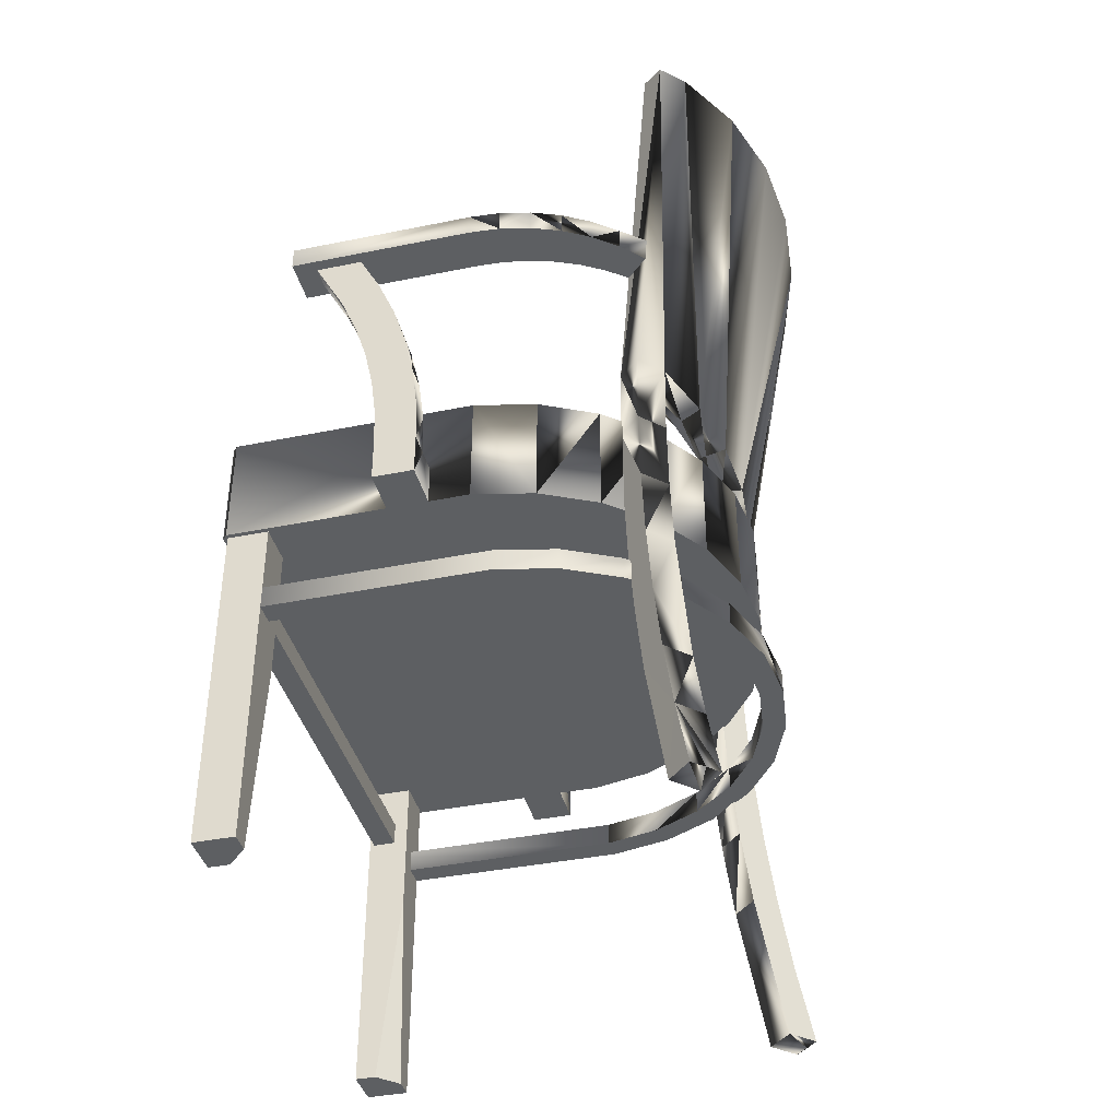
<metadata>
{"format":"obj","ext":"obj","renderer":"f3d","projection":"perspective","resolution":1024,"background":"white","views":[{"elev":-39.6,"azim":-165.8,"up":"+Y"}]}
</metadata>
<code>
o mesh24_mesh24-geometry
v -0.191 0.3188 0
v -0.1851 0.3171 -0.06088
v -0.1851 0.3171 0.06088
v -0.1624 0.3485 0.1963
v -0.1393 0.3041 0.1727
v -0.1449 0.04411 0.1062
v -0.1272 0.04535 0.09468
v -0.1331 0.3024 0.1692
v -0.1928 0.3586 0.1351
v -0.1201 0.04535 0.09239
v -0.102 0.04535 0.1363
v -0.1611 0.3103 0.1163
v -0.1676 0.3122 0.1192
v -0.1757 0.3653 0.1242
v -0.1384 0.04535 0.04793
v -0.1561 0.04411 0.05362
v -0.1311 0.04535 0.04677
v -0.1945 0.3716 0.06348
v -0.2116 0.3649 0.06882
v -0.1781 0.3151 0.05939
v -0.1422 0.04535 0
v -0.1347 0.04535 0
v -0.1598 0.04411 0
v -0.1384 0.04535 -0.04793
v -0.2008 0.3737 0
v -0.2179 0.367 0
v -0.1839 0.3168 0
v -0.1561 0.04411 -0.05362
v -0.1311 0.04535 -0.04677
v -0.2116 0.3649 -0.06882
v -0.1449 0.04411 -0.1062
v -0.1272 0.04535 -0.09468
v -0.1781 0.3151 -0.05939
v -0.1945 0.3716 -0.06348
v -0.1928 0.3586 -0.1351
v -0.1201 0.04535 -0.09239
v -0.1611 0.3103 -0.1163
v -0.1757 0.3653 -0.1242
v -0.1676 0.3122 -0.1192
v -0.1624 0.3485 -0.1963
v -0.1631 0.3109 -0.1093
v -0.102 0.04535 -0.1363
v -0.1331 0.3024 -0.1692
v -0.1393 0.3041 -0.1727
v 0.192 -0.1311 -0.1675
v 0.2105 -0.1497 -0.1675
v 0.192 -0.1497 -0.1675
v 0.2105 -0.1311 -0.1675
v 0.192 -0.1497 0.1675
v 0.2105 -0.1311 0.1675
v 0.2105 -0.1497 0.1675
v 0.192 -0.1311 0.1675
v 0.05103 -0.09634 -0.2045
v 0.08435 -0.09634 -0.2045
v 0.05103 -0.06302 -0.2045
v 0.05103 -0.09634 -0.2415
v 0.08435 -0.06302 -0.2045
v 0.08435 -0.09634 -0.2415
v 0.08435 -0.06302 -0.223
v 0.05103 -0.06302 -0.223
v 0.08435 -0.06302 -0.2415
v 0.05223 -0.02683 -0.223
v 0.05103 -0.06302 -0.2415
v 0.08546 -0.02946 -0.223
v 0.08546 -0.02946 -0.2415
v 0.08958 0.003447 -0.223
v 0.05223 -0.02683 -0.2415
v 0.05673 0.009097 -0.223
v 0.08958 0.003447 -0.2415
v 0.09669 0.03584 -0.223
v 0.05673 0.009097 -0.2415
v 0.06449 0.04446 -0.223
v 0.09669 0.03584 -0.2415
v 0.1067 0.06745 -0.223
v 0.06449 0.04446 -0.2415
v 0.07545 0.07898 -0.223
v 0.1067 0.06745 -0.2415
v 0.1196 0.09801 -0.223
v 0.07545 0.07898 -0.2415
v 0.08951 0.1123 -0.223
v 0.1196 0.09801 -0.2415
v 0.08951 0.1123 -0.2415
v 0.1066 0.1443 -0.223
v 0.1359 0.1286 -0.2415
v 0.1443 0.1443 -0.223
v 0.1443 0.1443 -0.2415
v 0.1066 0.1443 -0.2415
v 0.2142 -0.3737 0.2008
v 0.1975 -0.3737 0.1675
v 0.2142 -0.3737 0.1675
v 0.1809 -0.3737 0.1841
v 0.2142 -0.2074 0.1675
v 0.1809 -0.3737 0.2008
v 0.1809 -0.2074 0.1675
v 0.2142 -0.2074 0.2008
v 0.1809 -0.2074 0.2008
v 0.2142 -0.09634 0.1675
v 0.1809 -0.09634 0.2008
v 0.1809 -0.09634 0.1675
v 0.2142 -0.09634 0.2008
v 0.2142 -0.3737 -0.2008
v 0.1809 -0.3737 -0.1841
v 0.1809 -0.3737 -0.2008
v 0.1975 -0.3737 -0.1675
v 0.1809 -0.2074 -0.2008
v 0.2142 -0.3737 -0.1675
v 0.1809 -0.2074 -0.1675
v 0.2142 -0.2074 -0.2008
v 0.2142 -0.2074 -0.1675
v 0.1809 -0.09634 -0.2008
v 0.2142 -0.09634 -0.1675
v 0.1809 -0.09634 -0.1675
v 0.2142 -0.09634 -0.2008
v -0.1021 0.1443 0.1703
v -0.1027 0.1443 0.2063
v -0.12 0.1443 0.188
v -0.08285 0.1443 0.2218
v -0.1221 0.1628 0.1904
v -0.08551 0.1443 0.1831
v -0.1043 0.1628 0.1727
v -0.06746 0.1443 0.1939
v -0.1027 0.1628 0.2063
v -0.06096 0.1443 0.2343
v -0.08285 0.1628 0.2218
v -0.04825 0.1443 0.2025
v -0.06746 0.1628 0.1939
v -0.06096 0.1628 0.2343
v -0.03749 0.1443 0.2434
v -0.04825 0.1628 0.2025
v -0.02815 0.1443 0.2087
v -0.03749 0.1628 0.2434
v -0.01293 0.1443 0.2489
v -0.02815 0.1628 0.2087
v -0.007458 0.1443 0.2125
v -0.01293 0.1628 0.2489
v 0.01217 0.1443 0.2508
v -0.007458 0.1628 0.2125
v 0.01354 0.1443 0.2137
v 0.01217 0.1628 0.2508
v 0.1628 0.1443 0.2508
v 0.01354 0.1628 0.2137
v 0.1628 0.1443 0.2137
v 0.1628 0.1628 0.2508
v 0.1628 0.1628 0.2137
v -0.1427 -0.3737 0.2132
v -0.1322 -0.3153 0.2015
v -0.1431 -0.3735 0.2136
v -0.1248 -0.3737 0.1953
v -0.1523 -0.3737 0.1862
v -0.1506 -0.3156 0.1833
v -0.1431 -0.3737 0.177
v -0.1615 -0.3737 0.1953
v -0.1058 -0.2613 0.1744
v -0.1242 -0.2616 0.1561
v -0.1416 -0.2567 0.1733
v -0.1232 -0.2564 0.1916
v -0.1171 -0.2008 0.1482
v -0.09869 -0.2006 0.1665
v -0.1346 -0.1971 0.1656
v -0.1162 -0.1969 0.1839
v -0.1119 -0.1396 0.1425
v -0.09357 -0.1394 0.1608
v -0.1295 -0.1371 0.16
v -0.1112 -0.137 0.1783
v -0.1089 -0.07803 0.1391
v -0.0905 -0.07797 0.1574
v -0.1265 -0.0768 0.1567
v -0.1082 -0.07674 0.175
v -0.1078 -0.01634 0.138
v -0.08947 -0.01634 0.1563
v -0.1255 -0.01634 0.1556
v -0.1072 -0.01634 0.1739
v -0.0905 0.04528 0.1574
v -0.144 0.3481 0.2146
v -0.1082 0.04405 0.175
v -0.1089 0.04535 0.1391
v -0.1265 0.04411 0.1567
v -0.1269 0.3548 0.1976
v -0.1453 0.3552 0.1794
v -0.1523 -0.3737 0.2045
v -0.1671 -0.09634 -0
v -0.1609 -0.09634 0.04989
v -0.1609 -0.09634 -0.04989
v -0.1429 -0.09634 0.0968
v -0.1429 -0.09634 -0.0968
v -0.1139 -0.09634 0.1379
v -0.1139 -0.09634 -0.1379
v -0.0759 -0.09634 0.1708
v -0.0759 -0.09634 -0.1708
v -0.03102 -0.09634 0.1934
v -0.03102 -0.09634 -0.1934
v 0.01802 -0.09634 0.2045
v 0.01802 -0.09634 -0.2045
v 0.2142 -0.09634 0.2045
v 0.2142 -0.09634 -0.2045
v 0.2179 -0.09634 -0.2008
v 0.2179 -0.09634 0.2008
v -0.1671 -0.003791 -0
v -0.1609 -0.003791 -0.04989
v -0.1609 -0.003791 0.04989
v -0.1429 -0.003791 -0.0968
v -0.1429 -0.003791 0.0968
v -0.09845 0.02212 0
v -0.09436 0.02212 -0.03323
v -0.1139 -0.003791 -0.1379
v -0.09436 0.02212 0.03323
v -0.08232 0.02212 -0.06447
v -0.1139 -0.003791 0.1379
v -0.08232 0.02212 0.06447
v -0.06305 0.02212 -0.09185
v -0.0759 -0.003791 0.1708
v -0.0759 -0.003791 -0.1708
v -0.06305 0.02212 0.09185
v -0.03102 -0.003791 0.1934
v -0.03772 0.02212 -0.1137
v -0.03772 0.02212 0.1137
v -0.03102 -0.003791 -0.1934
v 0.01802 -0.003791 0.2045
v -0.007827 0.02212 0.1288
v -0.007827 0.02212 -0.1288
v 0.01802 -0.003791 -0.2045
v 0.2142 -0.003791 0.2045
v 0.02561 0.02212 0.1364
v 0.02561 0.02212 -0.1364
v 0.1498 0.02212 0.1364
v 0.2142 -0.003791 -0.2045
v 0.1498 0.02212 -0.1364
v 0.2179 -0.003791 0.2008
v 0.2179 -0.003791 -0.2008
v 0.2179 -0.003791 -0
v -0.12 0.1443 -0.188
v -0.1027 0.1443 -0.2063
v -0.1021 0.1443 -0.1703
v -0.08285 0.1443 -0.2218
v -0.1221 0.1628 -0.1904
v -0.08551 0.1443 -0.1831
v -0.1043 0.1628 -0.1727
v -0.1027 0.1628 -0.2063
v -0.06746 0.1443 -0.1939
v -0.08551 0.1628 -0.1831
v -0.06096 0.1443 -0.2343
v -0.08285 0.1628 -0.2218
v -0.04825 0.1443 -0.2025
v -0.06096 0.1628 -0.2343
v -0.06746 0.1628 -0.1939
v -0.03749 0.1443 -0.2434
v -0.04825 0.1628 -0.2025
v -0.02815 0.1443 -0.2087
v -0.03749 0.1628 -0.2434
v -0.01293 0.1443 -0.2489
v -0.02815 0.1628 -0.2087
v -0.007458 0.1443 -0.2125
v -0.01293 0.1628 -0.2489
v 0.01217 0.1443 -0.2508
v -0.007458 0.1628 -0.2125
v 0.01354 0.1443 -0.2137
v 0.01217 0.1628 -0.2508
v 0.1628 0.1443 -0.2508
v 0.01354 0.1628 -0.2137
v 0.1628 0.1443 -0.2137
v 0.1628 0.1628 -0.2508
v 0.1628 0.1628 -0.2137
v -0.1576 -0.1704 -0.09504
v -0.1627 -0.1704 -0
v -0.1753 -0.1704 -0.04899
v -0.1573 -0.1704 -0.04446
v -0.1576 -0.1704 0.09504
v -0.1292 -0.1704 -0.1354
v -0.1753 -0.1704 0.04899
v -0.1573 -0.1704 0.04446
v -0.1411 -0.1704 -0.08625
v -0.1814 -0.1704 -0
v -0.1292 -0.1704 0.1354
v -0.1627 -0.1519 -0
v -0.1576 -0.1519 -0.09504
v -0.1753 -0.1519 -0.04899
v -0.1573 -0.1519 -0.04446
v -0.1292 -0.1519 -0.1354
v -0.1154 -0.1704 -0.1229
v -0.1576 -0.1519 0.09504
v -0.1573 -0.1519 0.04446
v -0.1411 -0.1704 0.08625
v -0.1411 -0.1519 -0.08625
v -0.09185 -0.1704 -0.1677
v -0.1292 -0.1519 0.1354
v -0.1753 -0.1519 0.04899
v -0.1814 -0.1519 -0
v -0.1411 -0.1519 0.08625
v -0.1154 -0.1704 0.1229
v -0.1154 -0.1519 -0.1229
v -0.09185 -0.1519 -0.1677
v -0.08147 -0.1704 -0.1522
v -0.1154 -0.1519 0.1229
v -0.09185 -0.1704 0.1677
v -0.08147 -0.1519 -0.1522
v -0.04778 -0.1704 -0.1899
v -0.09185 -0.1519 0.1677
v -0.08147 -0.1704 0.1522
v -0.04778 -0.1519 -0.1899
v -0.04148 -0.1704 -0.1724
v -0.08147 -0.1519 0.1522
v -0.04778 -0.1704 0.1899
v -0.04148 -0.1519 -0.1724
v 0.000404 -0.1704 -0.2008
v -0.04778 -0.1519 0.1899
v -0.04148 -0.1704 0.1724
v 0.000404 -0.1519 -0.2008
v 0.002468 -0.1704 -0.1823
v -0.04148 -0.1519 0.1724
v 0.000404 -0.1704 0.2008
v 0.002468 -0.1519 -0.1823
v 0.1809 -0.1704 -0.2008
v 0.000404 -0.1519 0.2008
v 0.002468 -0.1704 0.1823
v 0.1809 -0.1519 -0.2008
v 0.1809 -0.1519 -0.1823
v 0.1809 -0.1704 -0.1823
v 0.002468 -0.1519 0.1823
v 0.1809 -0.1704 0.2008
v 0.1809 -0.1519 0.2008
v 0.1809 -0.1704 0.1823
v 0.1809 -0.1519 0.1823
v 0.05103 -0.06302 0.2045
v 0.08435 -0.09634 0.2045
v 0.05103 -0.09634 0.2045
v 0.08435 -0.06302 0.2045
v 0.05103 -0.09634 0.2415
v 0.08435 -0.06302 0.223
v 0.08435 -0.09634 0.2415
v 0.05103 -0.06302 0.223
v 0.08435 -0.06302 0.2415
v 0.05223 -0.02683 0.223
v 0.05103 -0.06302 0.2415
v 0.08546 -0.02946 0.223
v 0.08546 -0.02946 0.2415
v 0.08958 0.003447 0.223
v 0.05223 -0.02683 0.2415
v 0.05673 0.009097 0.223
v 0.08958 0.003447 0.2415
v 0.09669 0.03584 0.223
v 0.05673 0.009097 0.2415
v 0.06449 0.04446 0.223
v 0.09669 0.03584 0.2415
v 0.1067 0.06745 0.223
v 0.06449 0.04446 0.2415
v 0.07545 0.07898 0.223
v 0.1067 0.06745 0.2415
v 0.1196 0.09801 0.223
v 0.07545 0.07898 0.2415
v 0.08951 0.1123 0.223
v 0.1196 0.09801 0.2415
v 0.08951 0.1123 0.2415
v 0.1066 0.1443 0.223
v 0.1359 0.1286 0.2415
v 0.1443 0.1443 0.223
v 0.1443 0.1443 0.2415
v 0.1066 0.1443 0.2415
v -0.1431 -0.3735 -0.2136
v -0.1322 -0.3153 -0.2015
v -0.1427 -0.3737 -0.2132
v -0.134 -0.3737 -0.2045
v -0.1248 -0.3737 -0.1953
v -0.1431 -0.3737 -0.177
v -0.1506 -0.3156 -0.1833
v -0.1615 -0.3737 -0.1953
v -0.1334 -0.3218 -0.1662
v -0.1416 -0.2567 -0.1733
v -0.1242 -0.2616 -0.1561
v -0.1058 -0.2613 -0.1744
v -0.1171 -0.2008 -0.1482
v -0.1232 -0.2564 -0.1916
v -0.09869 -0.2006 -0.1665
v -0.1119 -0.1396 -0.1425
v -0.1162 -0.1969 -0.1839
v -0.1295 -0.1371 -0.16
v -0.09357 -0.1394 -0.1608
v -0.1089 -0.07803 -0.1391
v -0.1112 -0.137 -0.1783
v -0.1265 -0.0768 -0.1567
v -0.0905 -0.07797 -0.1574
v -0.1082 -0.07674 -0.175
v -0.1255 -0.01634 -0.1556
v -0.08947 -0.01634 -0.1563
v -0.1072 -0.01634 -0.1739
v -0.1265 0.04411 -0.1567
v -0.1089 0.04535 -0.1391
v -0.1082 0.04405 -0.175
v -0.144 0.3481 -0.2146
v -0.0905 0.04528 -0.1574
v -0.1453 0.3552 -0.1794
v -0.1269 0.3548 -0.1976
v -0.1523 -0.3737 -0.2045
f 1 2 3
f 238 240 237
f 310 306 314
f 321 319 314
f 312 304 308
f 326 325 323
f 346 342 344
f 61 58 56
f 278 291 290
f 169 176 177
f 120 118 122
f 351 347 349
f 92 88 95
f 45 50 48
f 109 104 106
f 88 93 96
f 52 45 50
f 127 126 129
f 55 54 53
f 57 55 54
f 57 59 55
f 59 55 60
f 60 59 62
f 59 62 64
f 63 61 65
f 346 344 348
f 67 65 63
f 123 117 125
f 73 69 71
f 84 87 82
f 79 77 75
f 312 308 317
f 297 301 293
f 78 85 83
f 84 81 82
f 313 309 318
f 95 92 94
f 86 83 87
f 85 86 83
f 134 136 132
f 71 65 69
f 282 267 273
f 68 62 64
f 246 243 248
f 88 96 95
f 51 47 46
f 49 45 52
f 94 91 89
f 51 49 47
f 107 105 110
f 54 53 56
f 366 367 364
f 287 286 280
f 92 95 97
f 95 97 100
f 95 98 96
f 71 67 65
f 100 95 98
f 51 48 50
f 256 260 258
f 107 104 102
f 101 106 109
f 52 49 51
f 102 105 107
f 101 109 108
f 131 127 133
f 129 133 127
f 52 51 50
f 105 108 110
f 133 135 131
f 289 273 282
f 341 337 335
f 108 110 113
f 108 111 109
f 348 346 350
f 107 110 112
f 147 145 146
f 113 108 111
f 153 158 156
f 116 114 118
f 54 56 58
f 114 118 120
f 121 119 117
f 290 283 275
f 95 94 96
f 125 130 123
f 241 243 234
f 388 390 391
f 324 325 327
f 253 251 255
f 265 263 266
f 140 142 138
f 298 289 294
f 133 135 137
f 116 114 119
f 139 135 137
f 178 173 175
f 137 139 141
f 143 139 141
f 142 143 140
f 141 143 144
f 144 142 143
f 109 107 104
f 239 236 234
f 238 237 235
f 81 79 77
f 90 88 89
f 345 347 343
f 136 140 138
f 152 149 150
f 113 110 112
f 253 249 251
f 171 167 165
f 154 157 155
f 157 155 159
f 366 368 367
f 157 161 159
f 158 160 162
f 161 159 163
f 80 76 78
f 168 166 164
f 283 277 275
f 170 168 166
f 376 378 381
f 68 64 66
f 101 106 104
f 179 4 176
f 174 179 4
f 178 174 179
f 48 46 47
f 278 290 275
f 73 75 71
f 277 276 274
f 99 94 96
f 132 128 130
f 282 270 267
f 184 183 182
f 186 185 184
f 190 189 188
f 195 193 194
f 197 196 194
f 102 101 104
f 148 153 146
f 105 103 101
f 354 352 357
f 146 153 156
f 169 177 171
f 108 107 109
f 102 103 105
f 258 254 256
f 342 340 338
f 112 107 109
f 145 148 146
f 99 96 98
f 380 376 381
f 112 109 111
f 96 94 91
f 383 380 381
f 48 47 45
f 66 70 68
f 272 265 267
f 113 112 111
f 233 232 231
f 234 233 232
f 231 233 235
f 234 233 236
f 233 235 237
f 302 310 306
f 76 78 74
f 155 154 150
f 242 238 240
f 244 242 245
f 240 242 245
f 295 299 291
f 245 244 247
f 249 244 247
f 247 249 251
f 285 280 288
f 254 252 250
f 89 90 92
f 319 310 314
f 255 253 257
f 259 257 255
f 154 151 150
f 259 257 261
f 258 261 260
f 262 261 259
f 261 260 262
f 68 72 70
f 122 124 126
f 293 285 288
f 119 117 115
f 241 246 243
f 334 328 330
f 88 93 91
f 266 263 271
f 264 265 267
f 103 101 102
f 267 264 270
f 300 292 284
f 126 120 122
f 279 268 271
f 274 280 281
f 164 160 162
f 274 280 276
f 279 268 284
f 164 162 166
f 316 315 312
f 343 339 341
f 287 280 276
f 292 284 279
f 355 348 353
f 300 284 296
f 369 362 359
f 388 40 390
f 371 374 372
f 115 116 119
f 303 295 299
f 304 296 300
f 305 297 301
f 313 305 309
f 299 303 307
f 300 304 308
f 301 305 309
f 311 303 307
f 374 376 372
f 311 315 307
f 81 82 79
f 243 239 234
f 280 281 288
f 266 264 265
f 263 268 271
f 316 312 317
f 322 319 321
f 320 322 319
f 297 293 285
f 311 316 315
f 74 70 72
f 128 123 130
f 89 88 91
f 117 121 125
f 72 76 74
f 302 306 298
f 298 294 302
f 341 345 343
f 138 134 136
f 295 291 290
f 371 369 359
f 127 126 124
f 92 90 88
f 89 92 94
f 272 267 269
f 49 47 45
f 372 369 371
f 130 134 132
f 334 330 332
f 326 328 323
f 328 323 330
f 331 327 329
f 333 331 327
f 333 331 335
f 336 332 334
f 337 335 333
f 336 332 338
f 340 338 336
f 167 163 161
f 324 327 329
f 165 169 171
f 354 357 356
f 345 347 349
f 178 175 174
f 151 149 150
f 108 105 107
f 353 348 350
f 352 351 354
f 96 91 93
f 357 353 356
f 353 356 355
f 351 349 352
f 342 344 340
f 326 324 325
f 341 335 339
f 161 165 167
f 158 160 156
f 61 56 63
f 360 359 358
f 361 360 359
f 359 361 362
f 364 363 365
f 250 246 248
f 375 370 373
f 254 252 256
f 367 370 368
f 322 320 318
f 105 101 108
f 289 294 273
f 374 376 378
f 51 46 48
f 375 367 370
f 94 97 99
f 320 313 318
f 83 80 78
f 386 40 390
f 388 389 391
f 364 366 363
f 277 275 276
f 73 77 75
f 100 99 98
f 252 250 248
f 94 92 97
f 84 86 87
f 100 97 99
f 176 4 177
f 6 177 4
f 38 30 34
f 66 69 65
f 15 7 16
f 9 4 6
f 385 384 382
f 13 179 5
f 198 203 200
f 389 387 388
f 282 270 281
f 9 6 16
f 282 281 288
f 2 34 38
f 136 139 143
f 179 14 13
f 24 32 31
f 16 9 19
f 382 385 386
f 13 14 3
f 23 30 26
f 17 15 22
f 3 18 14
f 5 179 4
f 23 16 19
f 12 20 17
f 23 16 21
f 5 4 176
f 336 339 343
f 3 18 1
f 19 25 18
f 26 19 23
f 27 20 3
f 21 23 28
f 8 10 11
f 22 24 29
f 20 27 22
f 25 18 1
f 25 26 19
f 34 26 30
f 24 28 31
f 367 371 374
f 22 27 33
f 34 25 1
f 2 1 34
f 236 240 245
f 33 27 2
f 30 28 35
f 35 31 28
f 23 28 30
f 19 14 9
f 40 31 35
f 385 32 31
f 36 29 37
f 8 12 10
f 322 321 314
f 41 33 39
f 31 385 40
f 40 35 38
f 385 32 386
f 42 386 36
f 36 37 43
f 39 38 390
f 385 386 40
f 38 40 390
f 386 42 43
f 390 39 44
f 386 43 44
f 302 297 294
f 218 223 225
f 307 304 312
f 219 211 216
f 370 368 369
f 34 25 26
f 291 284 296
f 384 382 379
f 374 378 375
f 218 225 222
f 322 314 318
f 355 348 354
f 377 373 379
f 176 11 10
f 250 254 257
f 206 207 210
f 262 256 259
f 247 243 239
f 60 56 63
f 60 62 63
f 334 328 331
f 62 63 67
f 65 59 64
f 247 243 248
f 209 206 210
f 58 61 59
f 69 73 66
f 68 72 71
f 73 66 70
f 72 71 75
f 70 77 73
f 74 70 77
f 74 81 77
f 79 80 76
f 78 74 81
f 82 79 80
f 330 323 325
f 221 193 195
f 268 275 278
f 307 312 315
f 270 264 274
f 268 263 275
f 13 12 5
f 75 72 76
f 24 28 21
f 153 148 151
f 75 76 79
f 352 350 353
f 221 195 226
f 368 366 369
f 184 200 202
f 117 127 123
f 348 351 354
f 143 140 136
f 285 280 267
f 137 130 133
f 116 115 118
f 115 122 117
f 118 115 122
f 114 119 120
f 122 117 124
f 61 65 59
f 121 126 119
f 250 249 246
f 126 125 121
f 129 126 125
f 123 131 127
f 125 130 129
f 128 123 131
f 130 129 133
f 128 135 131
f 60 53 55
f 132 128 135
f 309 306 314
f 132 139 135
f 134 138 137
f 258 261 257
f 138 137 141
f 278 268 284
f 66 65 64
f 336 343 340
f 168 171 167
f 40 44 390
f 54 58 59
f 277 264 266
f 210 213 209
f 145 147 180
f 147 180 146
f 32 386 36
f 180 148 151
f 348 347 344
f 146 150 180
f 373 375 379
f 155 159 156
f 154 153 157
f 168 167 164
f 153 157 158
f 250 253 249
f 157 158 161
f 141 138 142
f 158 161 162
f 163 167 164
f 161 162 165
f 146 156 155
f 162 165 166
f 236 237 240
f 165 166 169
f 172 168 171
f 159 156 160
f 175 171 172
f 85 86 84
f 177 175 171
f 172 173 175
f 71 68 62
f 155 150 146
f 175 177 174
f 173 178 176
f 177 174 4
f 178 176 179
f 200 182 198
f 348 351 347
f 389 384 387
f 199 201 204
f 184 202 186
f 210 207 205
f 212 205 189
f 78 85 84
f 9 4 179
f 211 208 213
f 169 176 173
f 190 188 214
f 217 212 191
f 218 222 192
f 220 221 224
f 366 363 362
f 385 387 384
f 172 173 170
f 230 227 229
f 180 145 148
f 331 335 334
f 32 36 29
f 379 382 377
f 202 209 208
f 198 199 203
f 177 6 7
f 15 22 21
f 6 16 7
f 386 377 383
f 40 386 44
f 71 62 67
f 299 296 304
f 377 380 383
f 330 332 333
f 10 7 176
f 38 35 30
f 365 392 363
f 87 83 80
f 280 269 267
f 286 272 269
f 60 56 53
f 302 305 313
f 247 248 251
f 262 260 256
f 235 232 231
f 238 232 235
f 234 238 232
f 237 236 233
f 242 234 238
f 126 119 120
f 239 245 236
f 242 244 234
f 219 214 211
f 141 142 144
f 244 234 241
f 244 249 241
f 249 241 246
f 265 275 276
f 253 257 250
f 255 256 252
f 9 179 14
f 259 255 256
f 251 252 255
f 136 132 139
f 180 152 149
f 254 258 257
f 212 215 210
f 251 248 252
f 285 267 273
f 372 370 373
f 202 206 209
f 265 263 275
f 7 177 176
f 280 286 269
f 286 287 272
f 59 57 54
f 317 311 316
f 270 274 281
f 291 296 299
f 17 15 7
f 10 17 7
f 330 325 327
f 278 284 291
f 12 8 5
f 247 239 245
f 265 276 272
f 309 314 318
f 266 277 271
f 137 134 130
f 276 272 287
f 13 20 12
f 279 283 271
f 277 271 283
f 372 369 370
f 290 279 283
f 293 282 288
f 289 293 282
f 285 297 273
f 292 279 295
f 279 295 290
f 293 298 289
f 297 273 294
f 302 313 310
f 295 303 292
f 301 293 298
f 303 292 300
f 301 306 298
f 300 311 303
f 309 301 306
f 328 324 331
f 317 308 311
f 308 300 311
f 313 320 310
f 22 24 21
f 320 310 319
f 386 377 382
f 205 212 210
f 163 159 160
f 180 149 151
f 160 164 163
f 352 353 357
f 81 78 84
f 375 367 374
f 16 21 15
f 299 304 307
f 117 124 127
f 328 324 326
f 330 333 327
f 324 331 329
f 332 333 337
f 335 339 334
f 332 338 337
f 339 334 336
f 338 337 341
f 338 342 341
f 342 341 345
f 362 369 366
f 342 346 345
f 346 345 349
f 346 350 349
f 150 152 180
f 350 349 352
f 354 356 355
f 184 182 200
f 302 305 297
f 224 227 225
f 172 170 168
f 384 383 389
f 87 80 82
f 2 38 39
f 173 170 169
f 340 343 347
f 392 358 360
f 358 392 359
f 392 363 360
f 392 359 365
f 362 363 360
f 224 225 223
f 364 359 365
f 384 381 383
f 360 362 361
f 19 18 14
f 359 367 364
f 377 373 376
f 371 359 367
f 201 199 183
f 373 372 376
f 153 151 154
f 378 379 375
f 376 380 377
f 24 29 32
f 383 389 386
f 381 378 379
f 170 166 169
f 201 183 185
f 384 379 381
f 277 274 264
f 387 385 388
f 389 391 386
f 385 388 40
f 391 386 390
f 340 347 344
f 5 176 8
f 8 176 11
f 17 12 10
f 20 3 13
f 22 20 17
f 2 3 27
f 33 22 29
f 37 33 29
f 2 33 39
f 33 37 41
f 43 36 42
f 37 44 39
f 37 43 44
f 39 41 37
f 193 192 189
f 186 185 189
f 192 190 189
f 183 182 181
f 184 183 185
f 194 195 196
f 189 191 193
f 185 187 189
f 193 194 192
f 189 188 186
f 187 201 205
f 196 229 230
f 197 196 230
f 192 214 190
f 230 228 197
f 221 217 220
f 206 207 204
f 220 215 216
f 197 222 194
f 215 210 216
f 219 223 220
f 210 213 216
f 198 199 183
f 221 227 226
f 225 230 227
f 206 200 202
f 212 215 220
f 187 185 201
f 221 193 191
f 182 198 181
f 204 199 203
f 202 186 208
f 205 189 187
f 188 214 211
f 213 209 208
f 212 191 189
f 216 213 211
f 196 226 229
f 197 228 222
f 206 204 203
f 207 201 204
f 219 214 218
f 222 192 194
f 198 183 181
f 208 188 211
f 228 225 222
f 229 226 227
f 208 186 188
f 196 195 226
f 207 205 201
f 192 218 214
f 225 228 230
f 206 203 200
f 217 212 220
f 216 219 220
f 219 218 223
f 221 191 217
f 221 224 227
f 223 224 220

</code>
